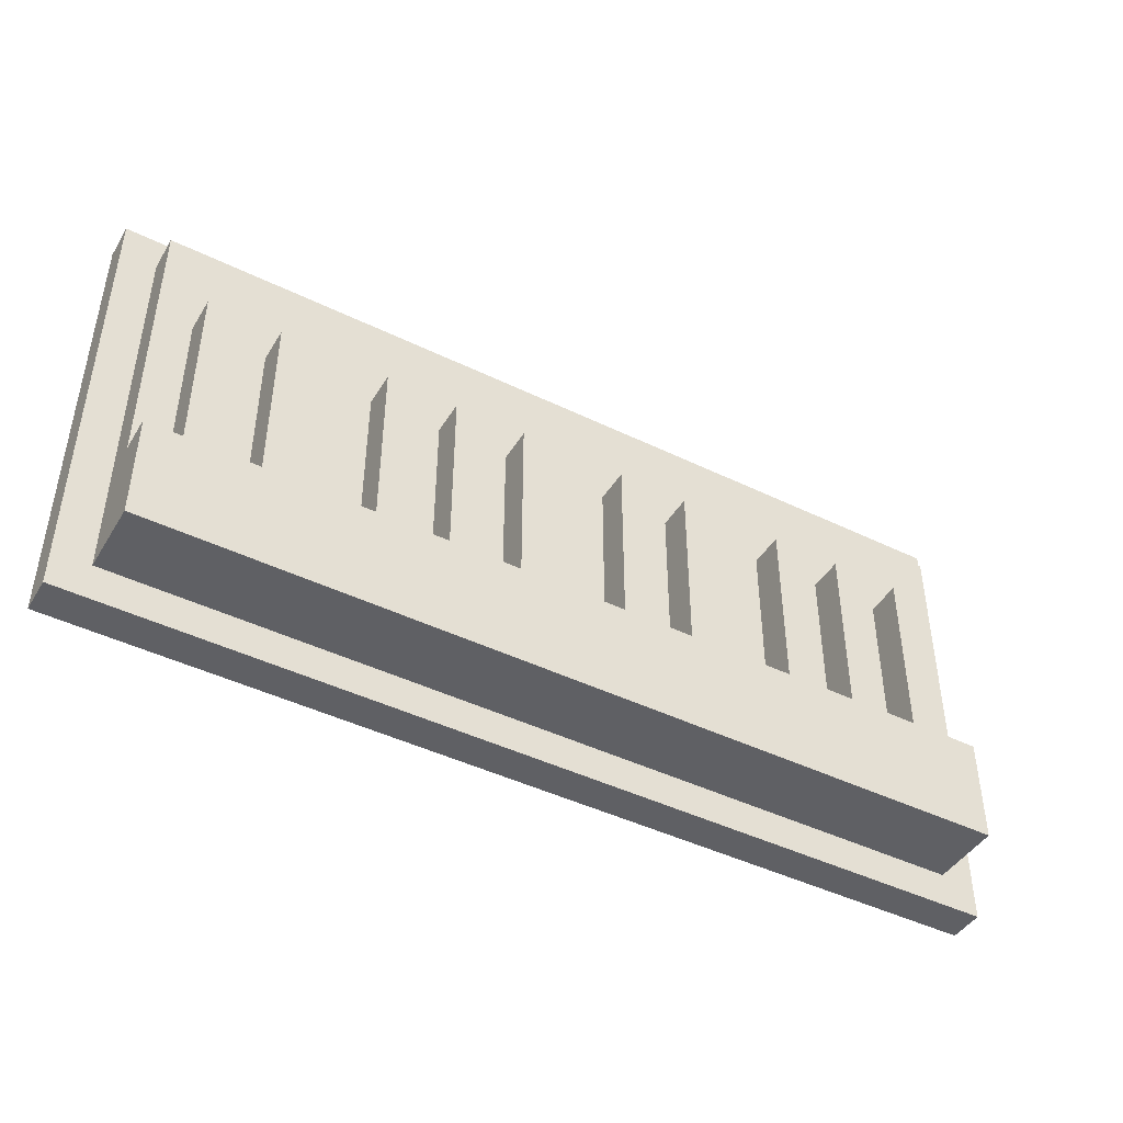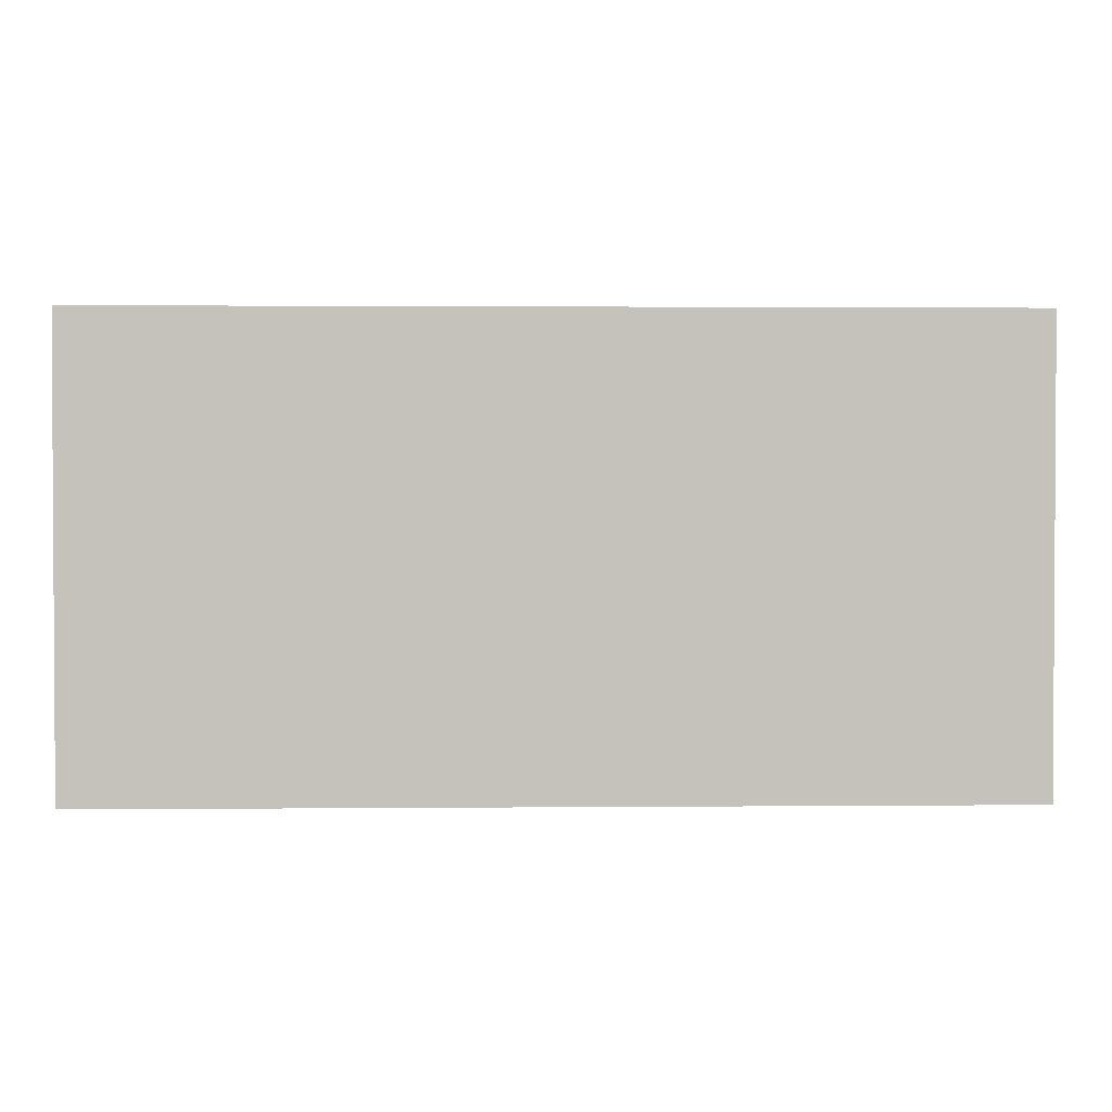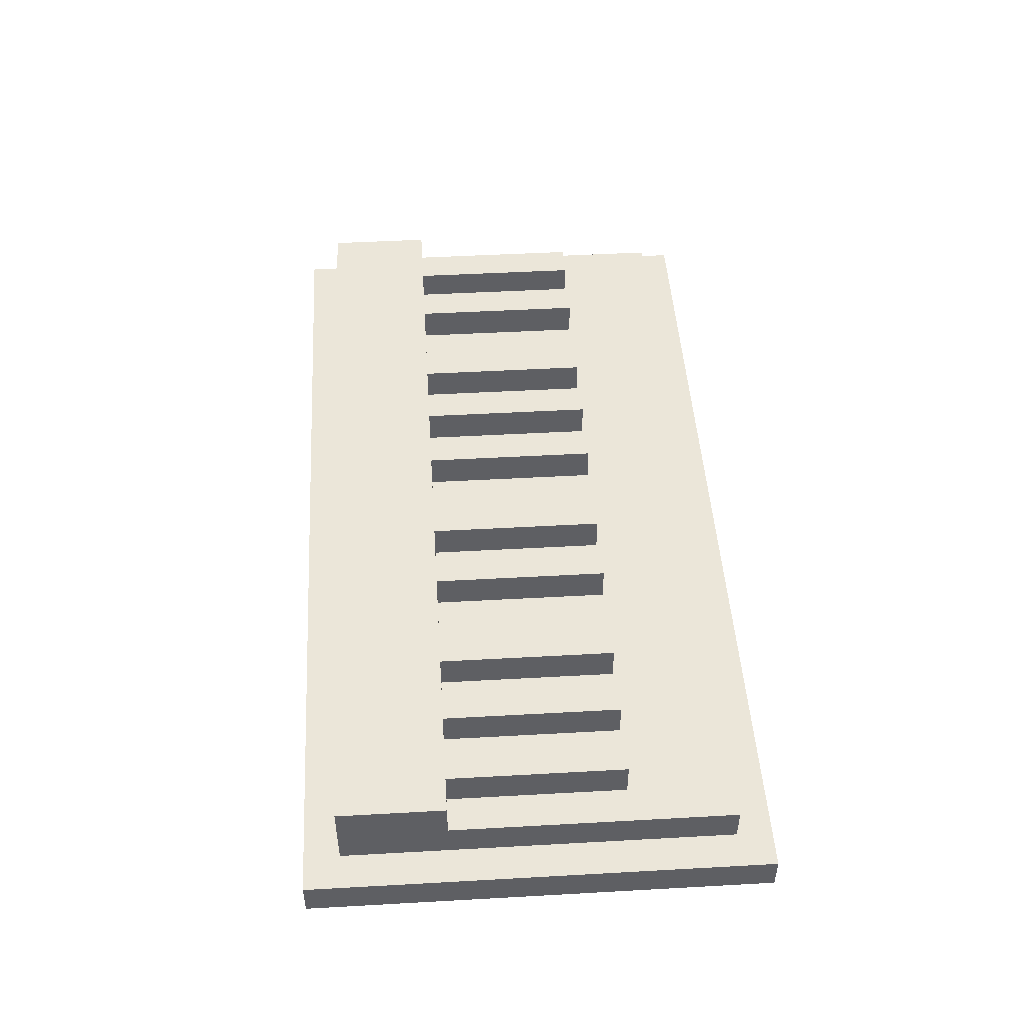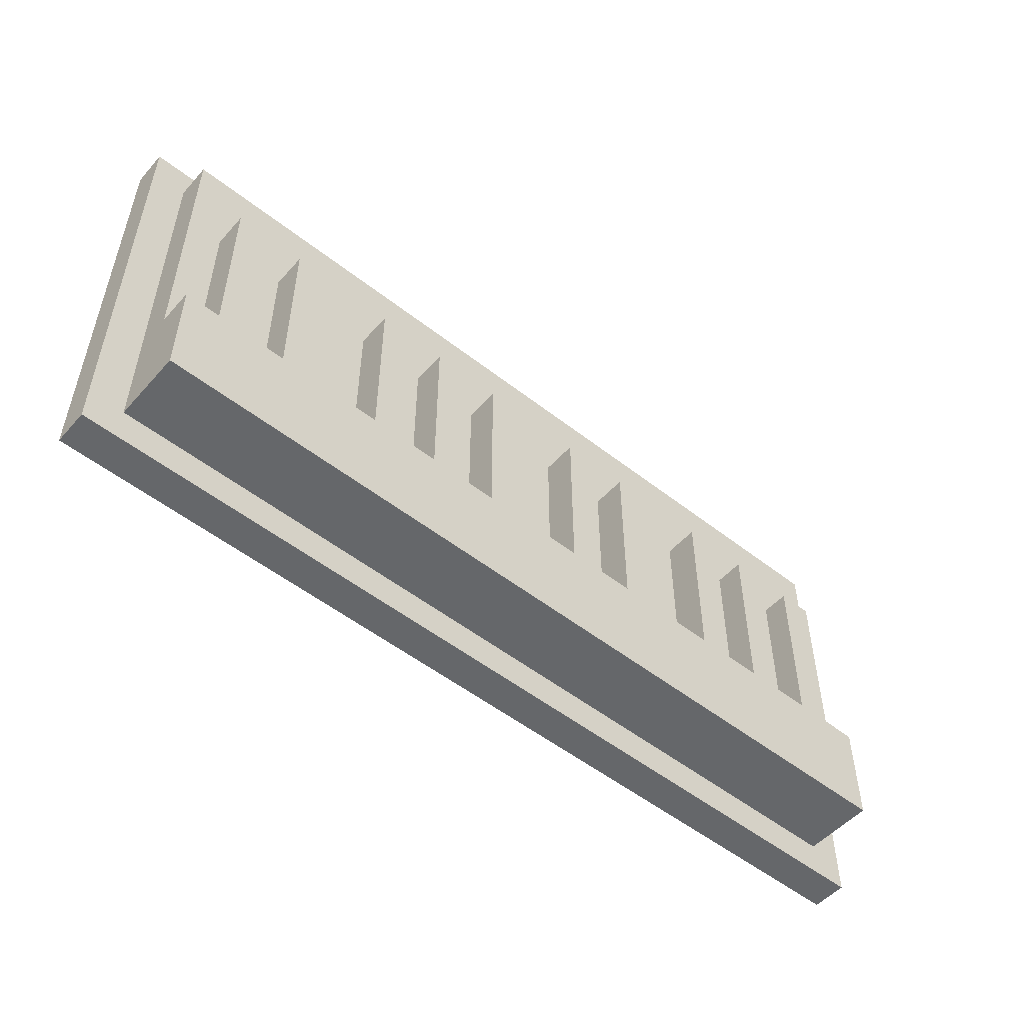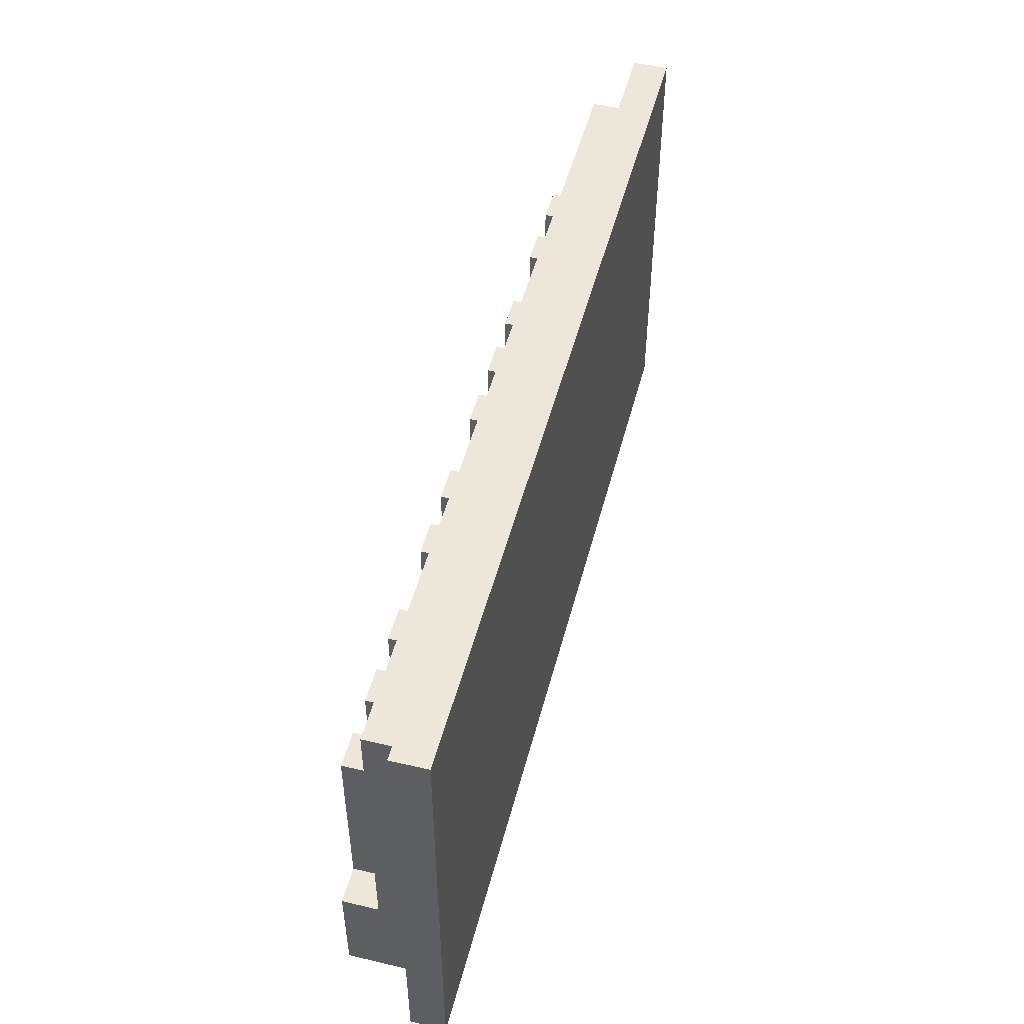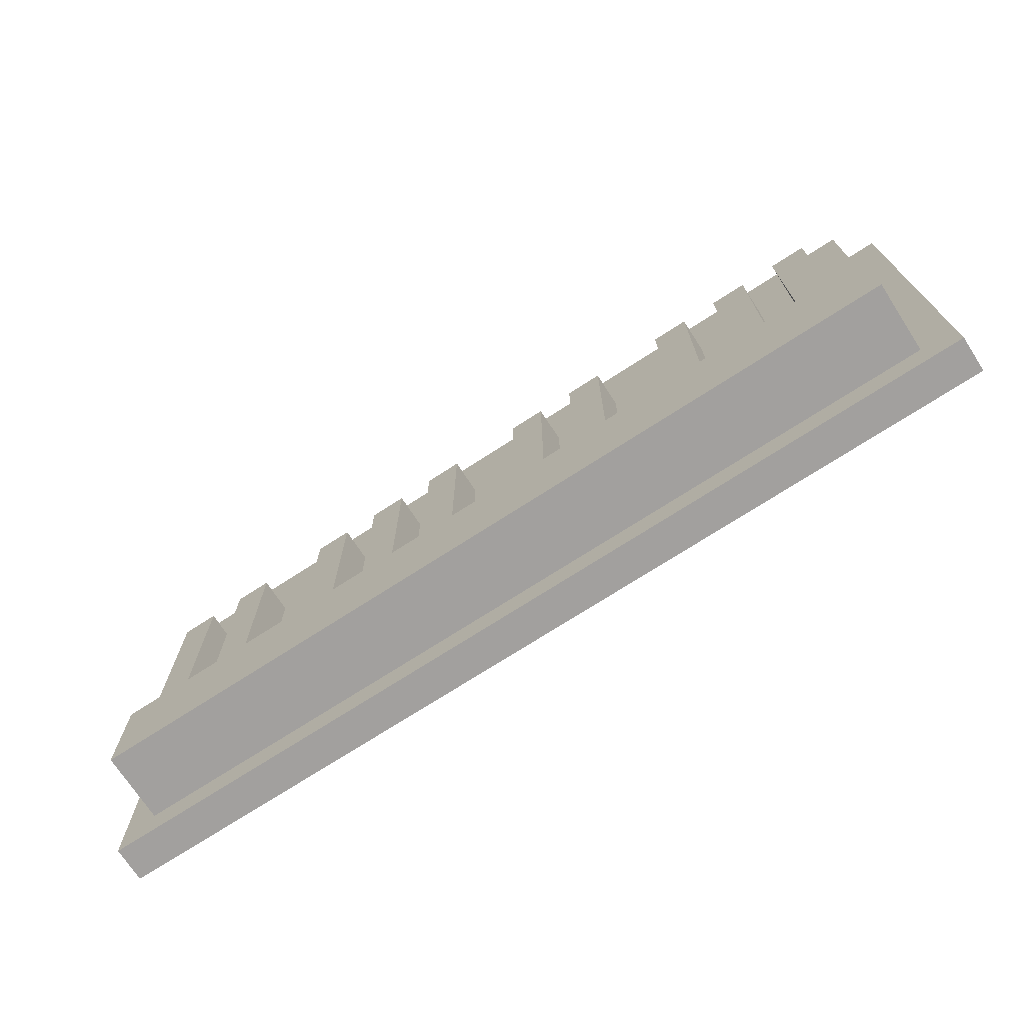
<metadata>
{"format":"obj","ext":"obj","renderer":"f3d","projection":"perspective","resolution":1024,"background":"white","views":[{"elev":-44.4,"azim":150.4,"up":"+Z"},{"elev":1.8,"azim":-1.8,"up":"+Z"},{"elev":47.8,"azim":-93.6,"up":"+Y"},{"elev":-52.0,"azim":139.7,"up":"+Z"},{"elev":49.8,"azim":-75.5,"up":"+Z"},{"elev":-71.9,"azim":-147.0,"up":"+Z"}]}
</metadata>
<code>
v -0.65 0 0.325
v -0.65 0 -0.325
v -0.65 0.05 0.325
v -0.65 0.05 -0.325
v -0.6 0.05 0.275
v -0.6 0.05 -0.125
v -0.6 0.05 -0.275
v -0.6 0.1 0.275
v -0.6 0.1 -0.125
v -0.6 0.15 -0.125
v -0.6 0.15 -0.275
v -0.55 0.1 0.125
v -0.55 0.1 -0.125
v -0.55 0.15 0.125
v -0.55 0.15 -0.125
v -0.45 0.1 0.125
v -0.45 0.1 -0.125
v -0.45 0.15 0.125
v -0.45 0.15 -0.125
v -0.35 0.1 0.125
v -0.35 0.1 -0.125
v -0.35 0.15 0.125
v -0.35 0.15 -0.125
v -0.2 0.1 0.125
v -0.2 0.1 -0.125
v -0.2 0.15 0.125
v -0.2 0.15 -0.125
v -0.1 0.1 0.125
v -0.1 0.1 -0.125
v -0.1 0.15 0.125
v -0.1 0.15 -0.125
v 0.05 0.1 0.125
v 0.05 0.1 -0.125
v 0.05 0.15 0.125
v 0.05 0.15 -0.125
v 0.15 0.1 0.125
v 0.15 0.1 -0.125
v 0.15 0.15 0.125
v 0.15 0.15 -0.125
v 0.25 0.1 0.125
v 0.25 0.1 -0.125
v 0.25 0.15 0.125
v 0.25 0.15 -0.125
v 0.4 0.1 0.125
v 0.4 0.1 -0.125
v 0.4 0.15 0.125
v 0.4 0.15 -0.125
v 0.5 0.1 0.125
v 0.5 0.1 -0.125
v 0.5 0.15 0.125
v 0.5 0.15 -0.125
v -0.5 0.1 0.125
v -0.5 0.1 -0.125
v -0.5 0.15 0.125
v -0.5 0.15 -0.125
v -0.4 0.1 0.125
v -0.4 0.1 -0.125
v -0.4 0.15 0.125
v -0.4 0.15 -0.125
v -0.3 0.1 0.125
v -0.3 0.1 -0.125
v -0.3 0.15 0.125
v -0.3 0.15 -0.125
v -0.15 0.1 0.125
v -0.15 0.1 -0.125
v -0.15 0.15 0.125
v -0.15 0.15 -0.125
v -0.05 0.1 0.125
v -0.05 0.1 -0.125
v -0.05 0.15 0.125
v -0.05 0.15 -0.125
v 0.1 0.1 0.125
v 0.1 0.1 -0.125
v 0.1 0.15 0.125
v 0.1 0.15 -0.125
v 0.2 0.1 0.125
v 0.2 0.1 -0.125
v 0.2 0.15 0.125
v 0.2 0.15 -0.125
v 0.3 0.1 0.125
v 0.3 0.1 -0.125
v 0.3 0.15 0.125
v 0.3 0.15 -0.125
v 0.45 0.1 0.125
v 0.45 0.1 -0.125
v 0.45 0.15 0.125
v 0.45 0.15 -0.125
v 0.55 0.1 0.125
v 0.55 0.1 -0.125
v 0.55 0.15 0.125
v 0.55 0.15 -0.125
v 0.6 0.05 0.275
v 0.6 0.05 -0.125
v 0.6 0.05 -0.275
v 0.6 0.1 0.275
v 0.6 0.1 -0.125
v 0.6 0.15 -0.125
v 0.6 0.15 -0.275
v 0.65 0 0.325
v 0.65 0 -0.325
v 0.65 0.05 0.325
v 0.65 0.05 -0.325
v -0.65 0 0.325
v -0.65 0.05 0.325
v 0.65 0 0.325
v 0.65 0.05 0.325
v -0.6 0.05 0.275
v -0.6 0.1 0.275
v 0.6 0.05 0.275
v 0.6 0.1 0.275
v -0.55 0.1 0.125
v -0.55 0.15 0.125
v -0.5 0.1 0.125
v -0.5 0.15 0.125
v -0.45 0.1 0.125
v -0.45 0.15 0.125
v -0.4 0.1 0.125
v -0.4 0.15 0.125
v -0.35 0.1 0.125
v -0.35 0.15 0.125
v -0.3 0.1 0.125
v -0.3 0.15 0.125
v -0.2 0.1 0.125
v -0.2 0.15 0.125
v -0.15 0.1 0.125
v -0.15 0.15 0.125
v -0.1 0.1 0.125
v -0.1 0.15 0.125
v -0.05 0.1 0.125
v -0.05 0.15 0.125
v 0.05 0.1 0.125
v 0.05 0.15 0.125
v 0.1 0.1 0.125
v 0.1 0.15 0.125
v 0.15 0.1 0.125
v 0.15 0.15 0.125
v 0.2 0.1 0.125
v 0.2 0.15 0.125
v 0.25 0.1 0.125
v 0.25 0.15 0.125
v 0.3 0.1 0.125
v 0.3 0.15 0.125
v 0.4 0.1 0.125
v 0.4 0.15 0.125
v 0.45 0.1 0.125
v 0.45 0.15 0.125
v 0.5 0.1 0.125
v 0.5 0.15 0.125
v 0.55 0.1 0.125
v 0.55 0.15 0.125
v -0.6 0.1 -0.125
v -0.6 0.15 -0.125
v -0.55 0.1 -0.125
v -0.55 0.15 -0.125
v -0.5 0.1 -0.125
v -0.5 0.15 -0.125
v -0.45 0.1 -0.125
v -0.45 0.15 -0.125
v -0.4 0.1 -0.125
v -0.4 0.15 -0.125
v -0.35 0.1 -0.125
v -0.35 0.15 -0.125
v -0.3 0.1 -0.125
v -0.3 0.15 -0.125
v -0.2 0.1 -0.125
v -0.2 0.15 -0.125
v -0.15 0.1 -0.125
v -0.15 0.15 -0.125
v -0.1 0.1 -0.125
v -0.1 0.15 -0.125
v -0.05 0.1 -0.125
v -0.05 0.15 -0.125
v 0.05 0.1 -0.125
v 0.05 0.15 -0.125
v 0.1 0.1 -0.125
v 0.1 0.15 -0.125
v 0.15 0.1 -0.125
v 0.15 0.15 -0.125
v 0.2 0.1 -0.125
v 0.2 0.15 -0.125
v 0.25 0.1 -0.125
v 0.25 0.15 -0.125
v 0.3 0.1 -0.125
v 0.3 0.15 -0.125
v 0.4 0.1 -0.125
v 0.4 0.15 -0.125
v 0.45 0.1 -0.125
v 0.45 0.15 -0.125
v 0.5 0.1 -0.125
v 0.5 0.15 -0.125
v 0.55 0.1 -0.125
v 0.55 0.15 -0.125
v 0.6 0.1 -0.125
v 0.6 0.15 -0.125
v -0.6 0.05 -0.275
v -0.6 0.15 -0.275
v 0.6 0.05 -0.275
v 0.6 0.15 -0.275
v -0.65 0 -0.325
v -0.65 0.05 -0.325
v 0.65 0 -0.325
v 0.65 0.05 -0.325
v -0.65 0 0.325
v 0.65 0 0.325
v -0.65 0 -0.325
v 0.65 0 -0.325
v -0.65 0.05 0.325
v 0.65 0.05 0.325
v -0.6 0.05 0.275
v 0.6 0.05 0.275
v -0.6 0.05 -0.125
v 0.6 0.05 -0.125
v -0.6 0.05 -0.275
v 0.6 0.05 -0.275
v -0.65 0.05 -0.325
v 0.65 0.05 -0.325
v -0.6 0.1 0.275
v 0.6 0.1 0.275
v -0.55 0.1 0.125
v -0.5 0.1 0.125
v -0.45 0.1 0.125
v -0.4 0.1 0.125
v -0.35 0.1 0.125
v -0.3 0.1 0.125
v -0.2 0.1 0.125
v -0.15 0.1 0.125
v -0.1 0.1 0.125
v -0.05 0.1 0.125
v 0.05 0.1 0.125
v 0.1 0.1 0.125
v 0.15 0.1 0.125
v 0.2 0.1 0.125
v 0.25 0.1 0.125
v 0.3 0.1 0.125
v 0.4 0.1 0.125
v 0.45 0.1 0.125
v 0.5 0.1 0.125
v 0.55 0.1 0.125
v -0.6 0.1 -0.125
v -0.55 0.1 -0.125
v -0.5 0.1 -0.125
v -0.45 0.1 -0.125
v -0.4 0.1 -0.125
v -0.35 0.1 -0.125
v -0.3 0.1 -0.125
v -0.2 0.1 -0.125
v -0.15 0.1 -0.125
v -0.1 0.1 -0.125
v -0.05 0.1 -0.125
v 0.05 0.1 -0.125
v 0.1 0.1 -0.125
v 0.15 0.1 -0.125
v 0.2 0.1 -0.125
v 0.25 0.1 -0.125
v 0.3 0.1 -0.125
v 0.4 0.1 -0.125
v 0.45 0.1 -0.125
v 0.5 0.1 -0.125
v 0.55 0.1 -0.125
v 0.6 0.1 -0.125
v -0.55 0.15 0.125
v -0.5 0.15 0.125
v -0.45 0.15 0.125
v -0.4 0.15 0.125
v -0.35 0.15 0.125
v -0.3 0.15 0.125
v -0.2 0.15 0.125
v -0.15 0.15 0.125
v -0.1 0.15 0.125
v -0.05 0.15 0.125
v 0.05 0.15 0.125
v 0.1 0.15 0.125
v 0.15 0.15 0.125
v 0.2 0.15 0.125
v 0.25 0.15 0.125
v 0.3 0.15 0.125
v 0.4 0.15 0.125
v 0.45 0.15 0.125
v 0.5 0.15 0.125
v 0.55 0.15 0.125
v -0.6 0.15 -0.125
v -0.55 0.15 -0.125
v -0.5 0.15 -0.125
v -0.45 0.15 -0.125
v -0.4 0.15 -0.125
v -0.35 0.15 -0.125
v -0.3 0.15 -0.125
v -0.2 0.15 -0.125
v -0.15 0.15 -0.125
v -0.1 0.15 -0.125
v -0.05 0.15 -0.125
v 0.05 0.15 -0.125
v 0.1 0.15 -0.125
v 0.15 0.15 -0.125
v 0.2 0.15 -0.125
v 0.25 0.15 -0.125
v 0.3 0.15 -0.125
v 0.4 0.15 -0.125
v 0.45 0.15 -0.125
v 0.5 0.15 -0.125
v 0.55 0.15 -0.125
v 0.6 0.15 -0.125
v -0.55 0.15 -0.175
v -0.25 0.15 -0.175
v -0.2 0.15 -0.175
v -0.15 0.15 -0.175
v -0.1 0.15 -0.175
v 0.1 0.15 -0.175
v 0.45 0.15 -0.175
v 0.5 0.15 -0.175
v -0.55 0.15 -0.225
v -0.25 0.15 -0.225
v -0.2 0.15 -0.225
v -0.15 0.15 -0.225
v -0.1 0.15 -0.225
v 0.1 0.15 -0.225
v 0.45 0.15 -0.225
v 0.5 0.15 -0.225
v -0.6 0.15 -0.275
v 0.6 0.15 -0.275
f 3 2 1
f 4 2 3
f 8 6 5
f 9 7 6
f 9 6 8
f 10 7 9
f 11 7 10
f 14 13 12
f 15 13 14
f 18 17 16
f 19 17 18
f 22 21 20
f 23 21 22
f 26 25 24
f 27 25 26
f 30 29 28
f 31 29 30
f 34 33 32
f 35 33 34
f 38 37 36
f 39 37 38
f 42 41 40
f 43 41 42
f 46 45 44
f 47 45 46
f 50 49 48
f 51 49 50
f 52 53 54
f 54 53 55
f 56 57 58
f 58 57 59
f 60 61 62
f 62 61 63
f 64 65 66
f 66 65 67
f 68 69 70
f 70 69 71
f 72 73 74
f 74 73 75
f 76 77 78
f 78 77 79
f 80 81 82
f 82 81 83
f 84 85 86
f 86 85 87
f 88 89 90
f 90 89 91
f 92 93 95
f 93 94 96
f 95 93 96
f 96 94 97
f 97 94 98
f 99 100 101
f 101 100 102
f 105 104 103
f 106 104 105
f 109 108 107
f 110 108 109
f 113 112 111
f 114 112 113
f 117 116 115
f 118 116 117
f 121 120 119
f 122 120 121
f 125 124 123
f 126 124 125
f 129 128 127
f 130 128 129
f 133 132 131
f 134 132 133
f 137 136 135
f 138 136 137
f 141 140 139
f 142 140 141
f 145 144 143
f 146 144 145
f 149 148 147
f 150 148 149
f 153 152 151
f 154 152 153
f 157 156 155
f 158 156 157
f 161 160 159
f 162 160 161
f 165 164 163
f 166 164 165
f 169 168 167
f 170 168 169
f 173 172 171
f 174 172 173
f 177 176 175
f 178 176 177
f 181 180 179
f 182 180 181
f 185 184 183
f 186 184 185
f 189 188 187
f 190 188 189
f 193 192 191
f 194 192 193
f 195 196 197
f 197 196 198
f 199 200 201
f 201 200 202
f 205 204 203
f 206 204 205
f 207 208 209
f 209 208 210
f 207 209 211
f 210 208 212
f 207 211 213
f 212 208 214
f 207 213 215
f 213 214 215
f 214 208 216
f 215 214 216
f 217 218 219
f 219 218 220
f 220 218 221
f 221 218 222
f 222 218 223
f 223 218 224
f 224 218 225
f 225 218 226
f 226 218 227
f 227 218 228
f 228 218 229
f 229 218 230
f 230 218 231
f 231 218 232
f 232 218 233
f 233 218 234
f 234 218 235
f 235 218 236
f 236 218 237
f 237 218 238
f 217 219 239
f 239 219 240
f 220 221 241
f 241 221 242
f 222 223 243
f 243 223 244
f 224 225 245
f 245 225 246
f 226 227 247
f 247 227 248
f 228 229 249
f 249 229 250
f 230 231 251
f 251 231 252
f 232 233 253
f 253 233 254
f 234 235 255
f 255 235 256
f 236 237 257
f 257 237 258
f 238 218 259
f 259 218 260
f 261 262 282
f 282 262 283
f 263 264 284
f 284 264 285
f 265 266 286
f 286 266 287
f 267 268 288
f 288 268 289
f 269 270 290
f 290 270 291
f 271 272 292
f 292 272 293
f 273 274 294
f 294 274 295
f 275 276 296
f 296 276 297
f 277 278 298
f 298 278 299
f 279 280 300
f 300 280 301
f 298 299 303
f 301 302 303
f 300 301 303
f 299 300 303
f 282 283 303
f 297 298 303
f 284 285 303
f 295 296 303
f 286 287 303
f 293 294 303
f 288 289 303
f 291 292 303
f 290 291 303
f 289 290 303
f 292 293 303
f 287 288 303
f 294 295 303
f 285 286 303
f 296 297 303
f 283 284 303
f 281 282 303
f 303 302 304
f 304 302 305
f 305 302 306
f 306 302 307
f 307 302 308
f 308 302 309
f 309 302 310
f 281 303 311
f 303 304 311
f 304 305 312
f 311 304 312
f 305 306 313
f 312 305 313
f 306 307 314
f 313 306 314
f 307 308 315
f 314 307 315
f 308 309 316
f 315 308 316
f 309 310 317
f 316 309 317
f 310 302 318
f 317 310 318
f 316 317 319
f 315 316 319
f 317 318 319
f 314 315 319
f 313 314 319
f 312 313 319
f 311 312 319
f 281 311 319
f 318 302 320
f 319 318 320

</code>
